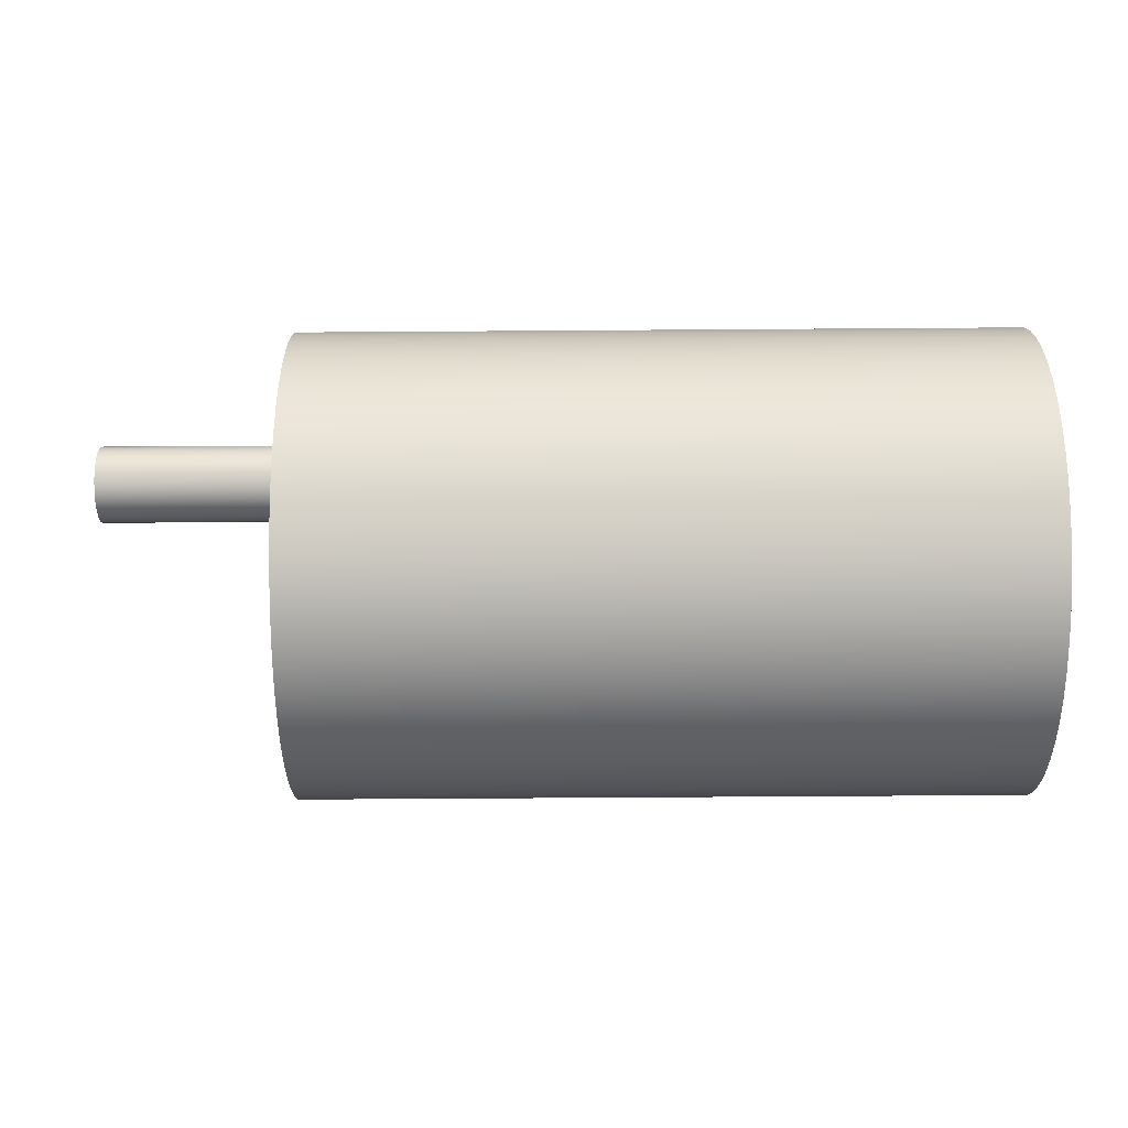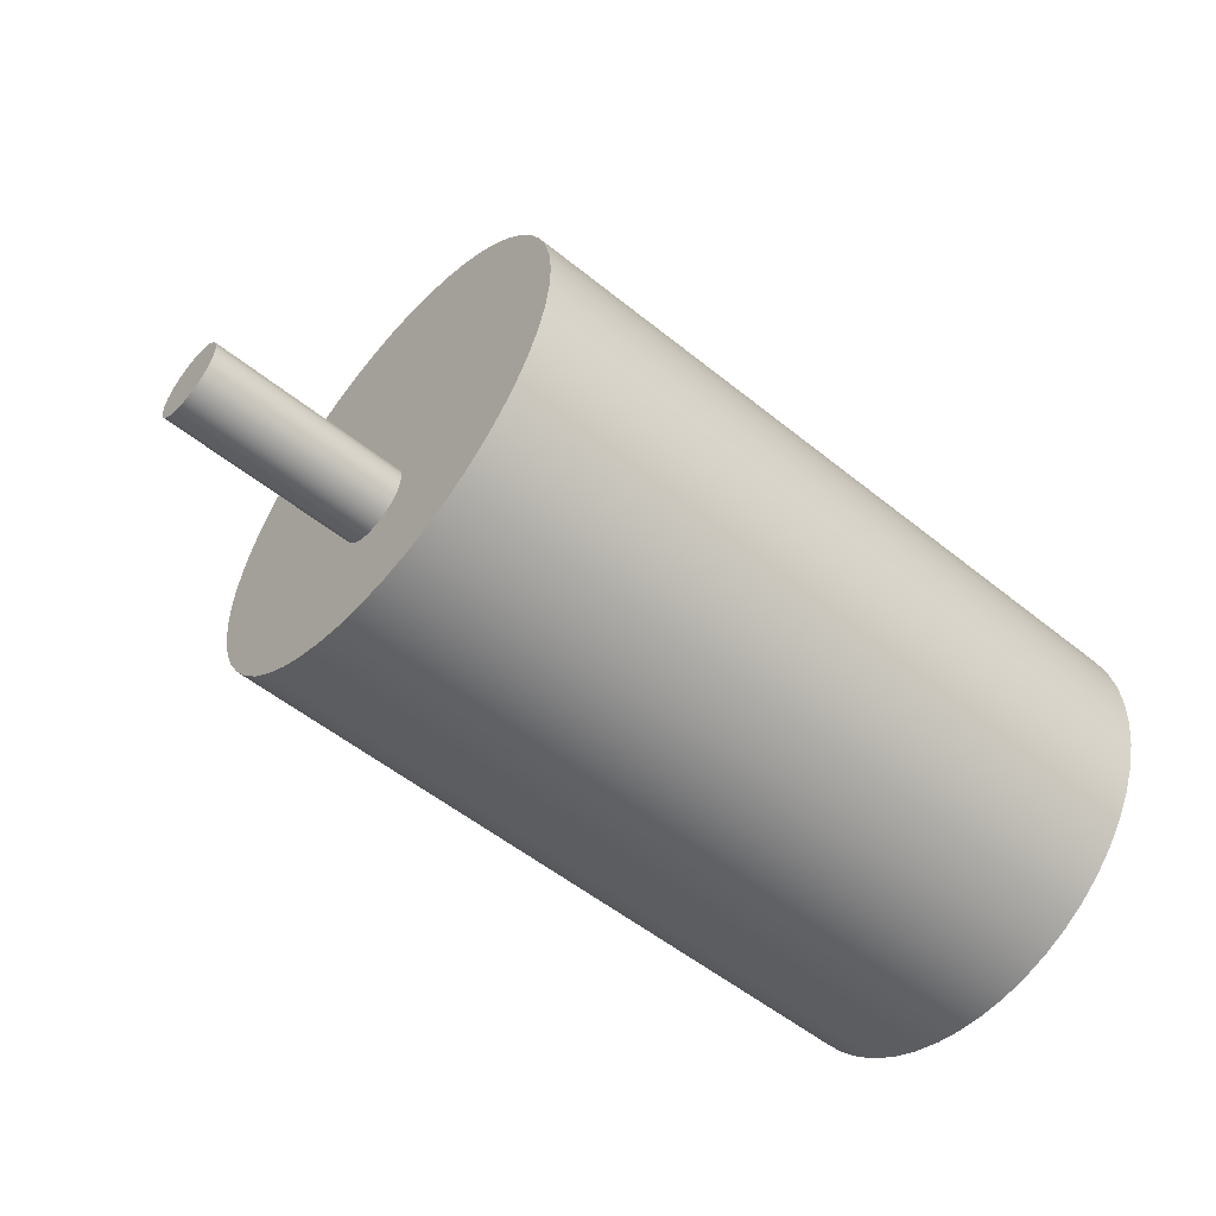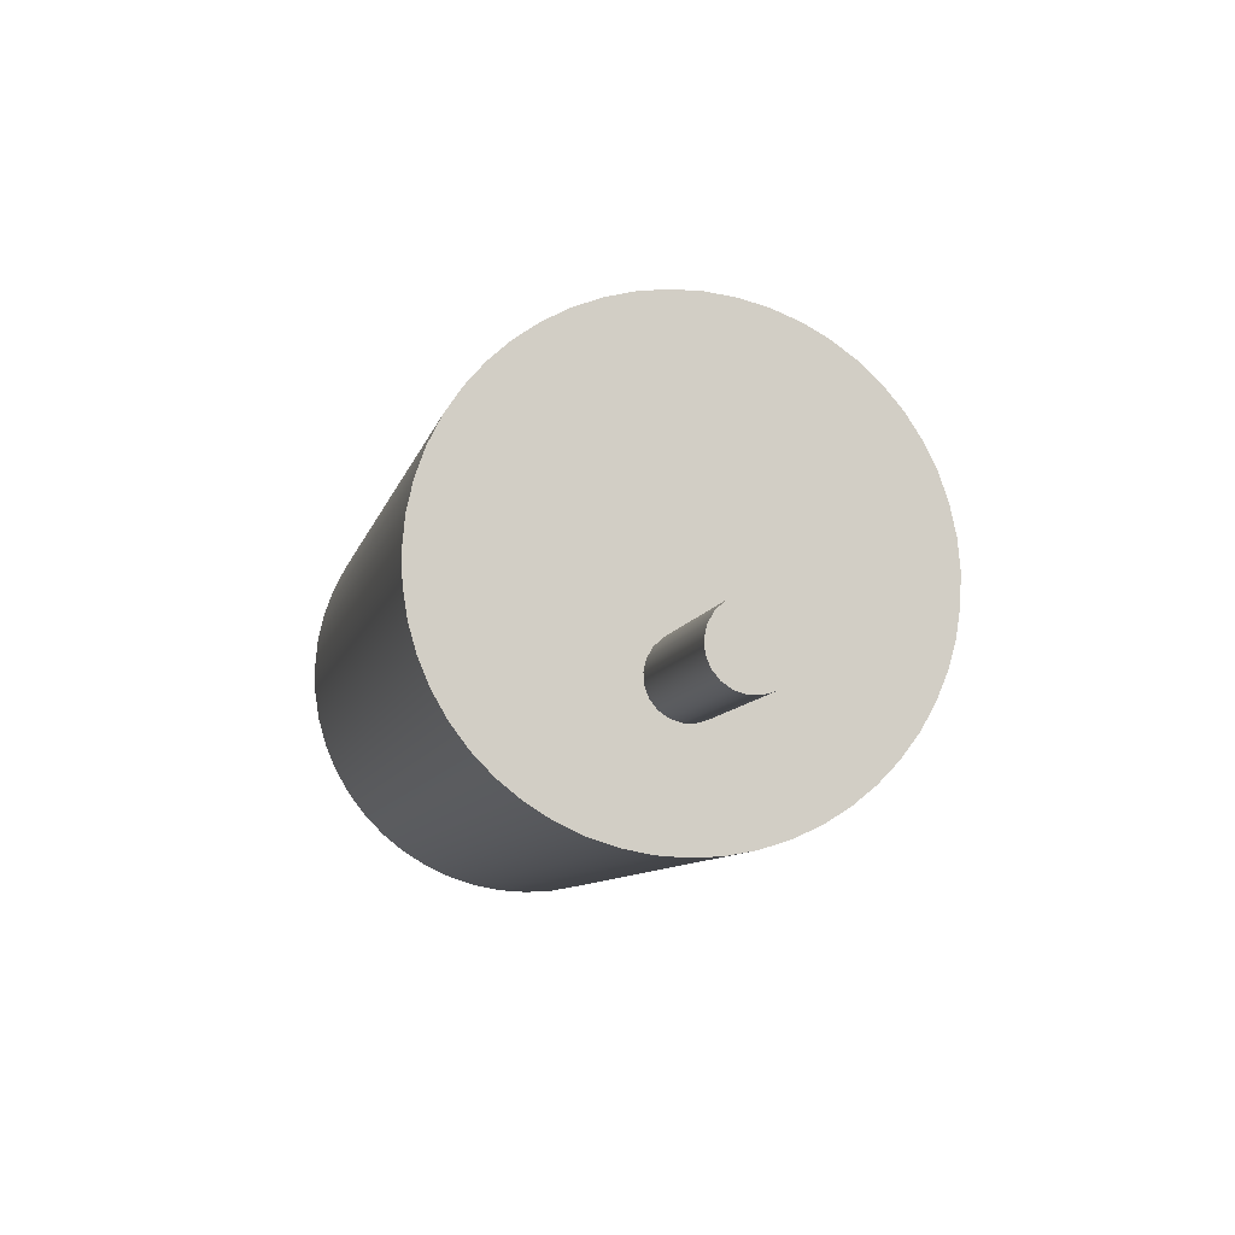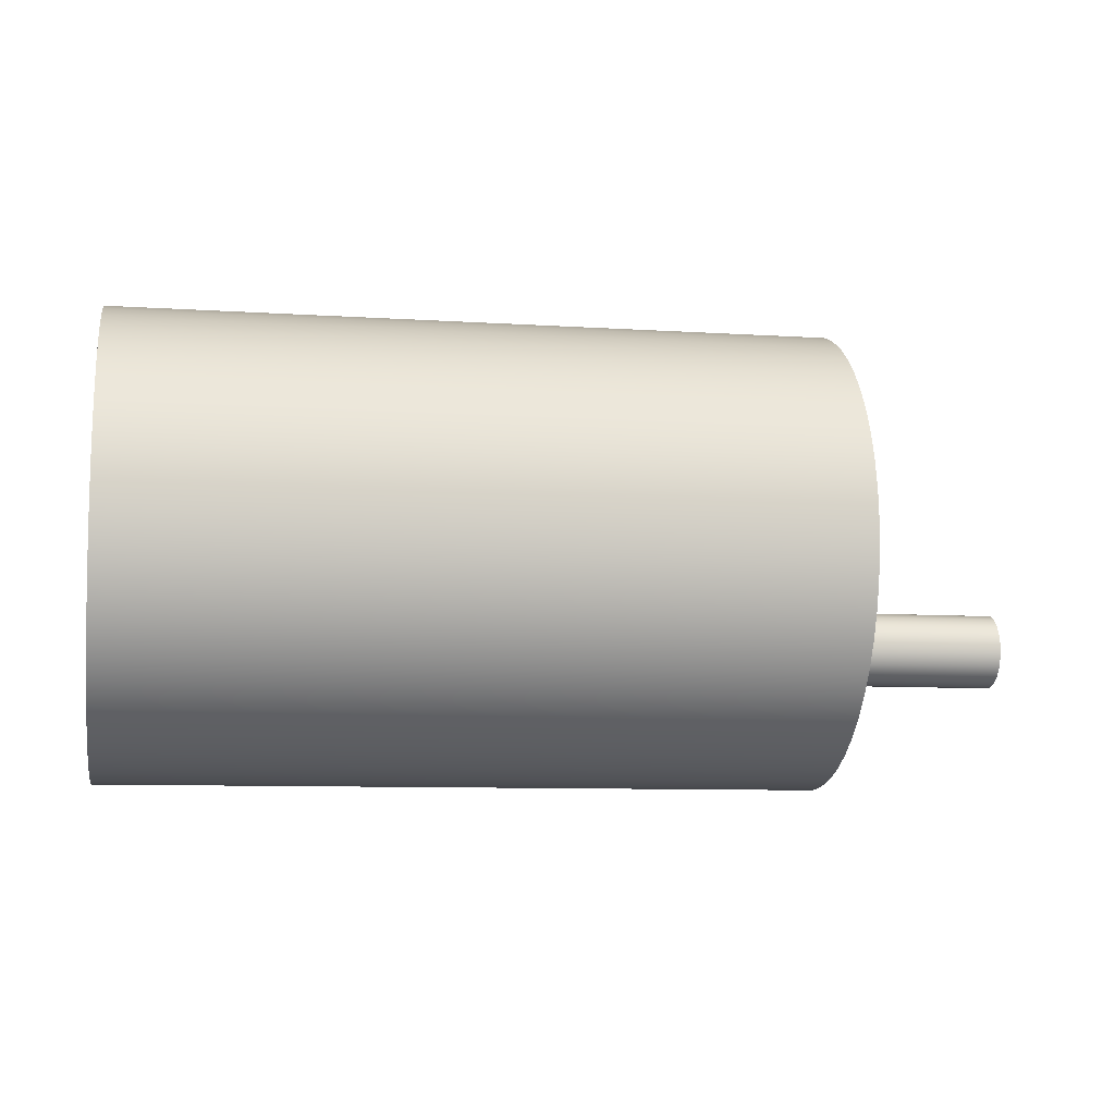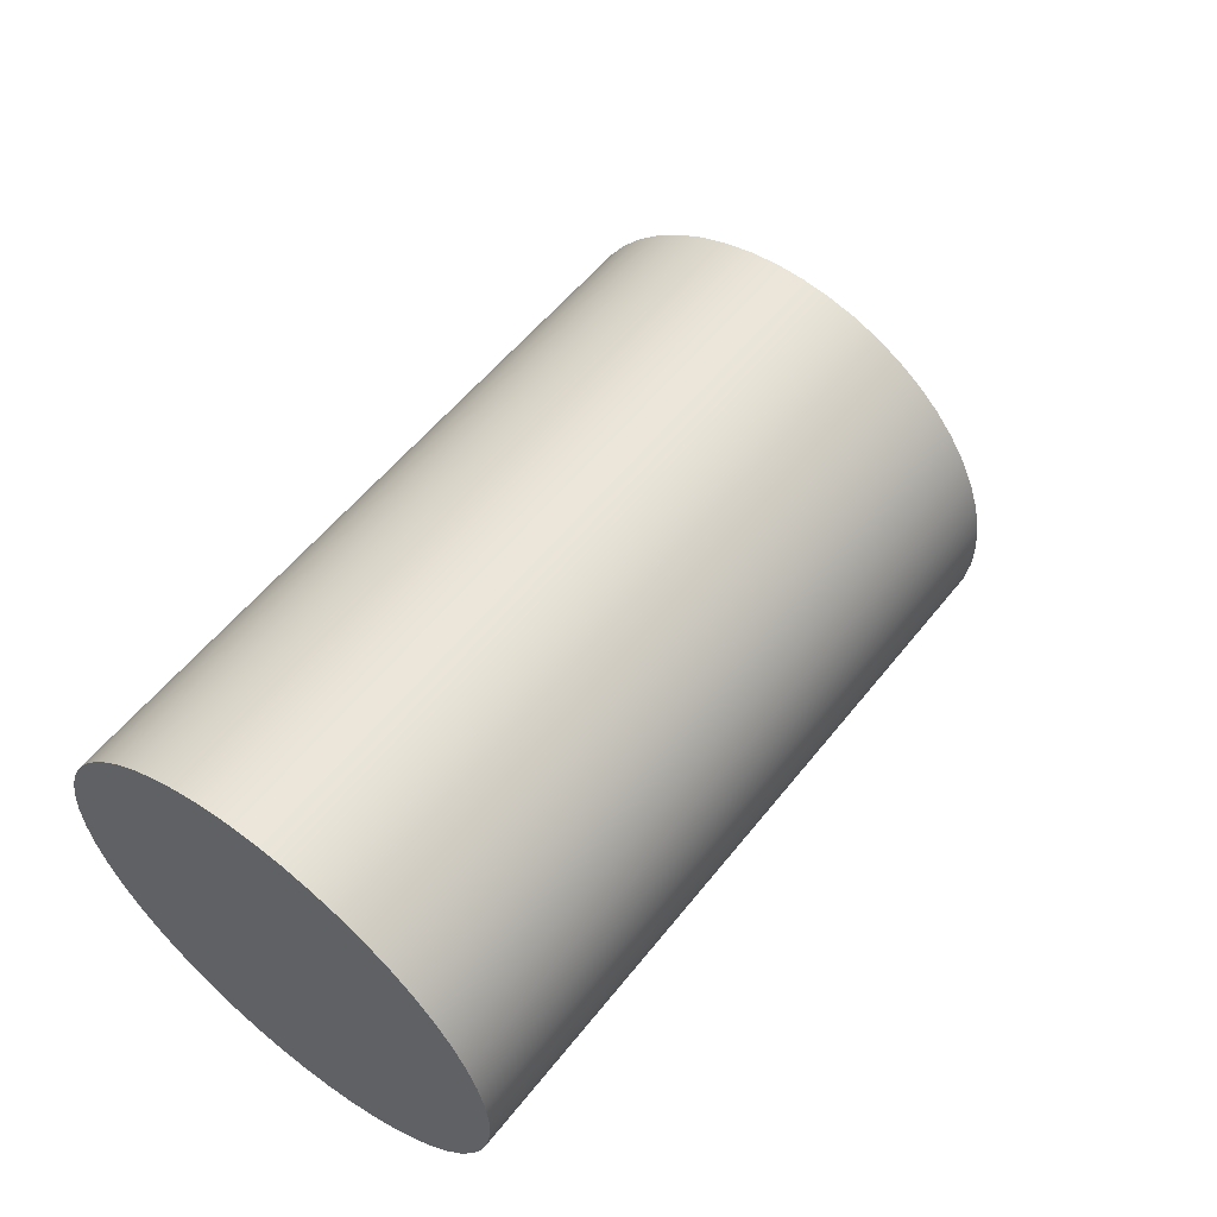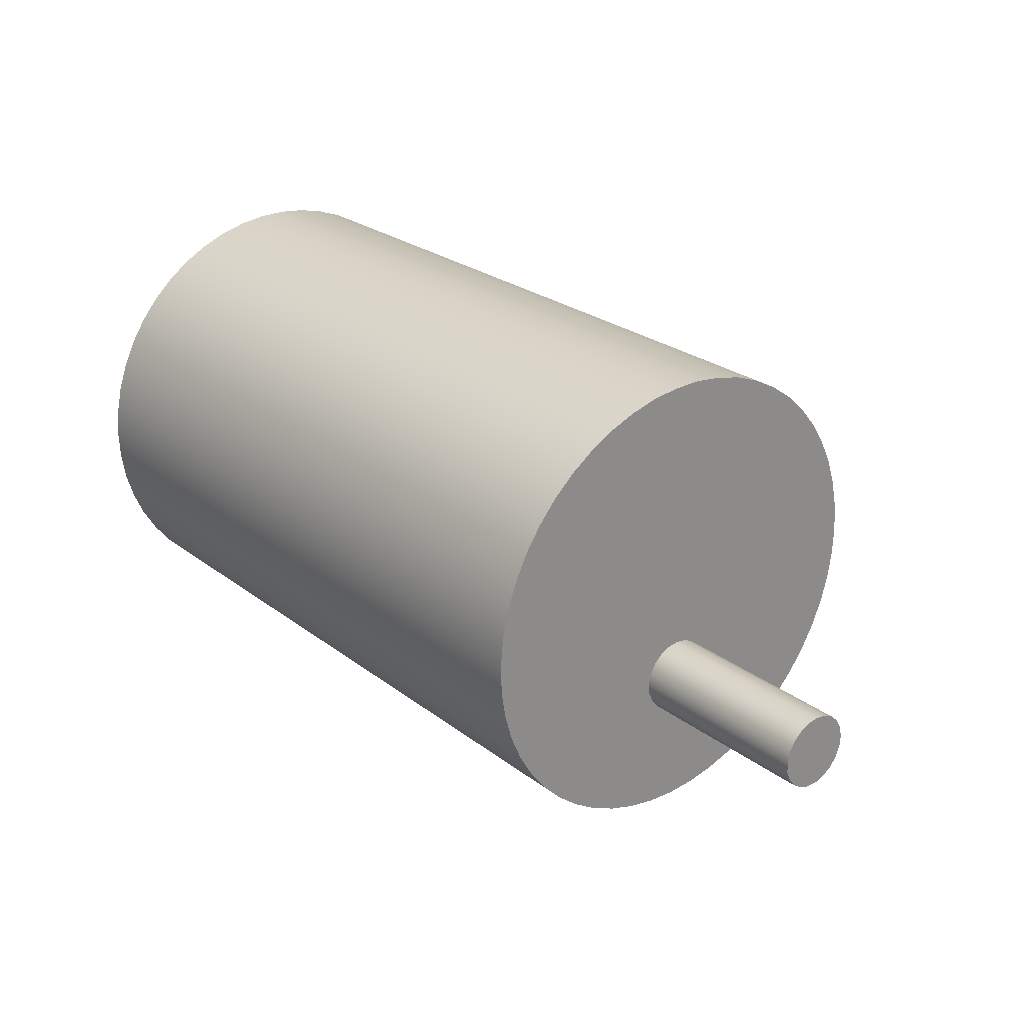
<metadata>
{"format":"obj","ext":"obj","renderer":"f3d","projection":"perspective","resolution":1024,"background":"white","views":[{"elev":-67.1,"azim":-179.6,"up":"+Y"},{"elev":-54.1,"azim":139.4,"up":"+Z"},{"elev":-8.8,"azim":77.4,"up":"+Z"},{"elev":-8.8,"azim":-9.8,"up":"+Z"},{"elev":56.7,"azim":-52.0,"up":"+Z"},{"elev":25.7,"azim":50.2,"up":"+Z"}]}
</metadata>
<code>
g fr_motor
v 8.703 8.674 6.351
v 8.703 8.586 6.338
v 8.703 8.505 6.299
v 8.703 8.44 6.238
v 8.703 8.395 6.161
v 8.703 8.375 6.074
v 8.703 8.382 5.984
v 8.703 8.414 5.901
v 8.703 8.47 5.831
v 8.703 8.544 5.781
v 8.703 8.63 5.755
v 8.703 8.719 5.755
v 8.703 8.804 5.781
v 8.703 8.878 5.831
v 8.703 8.934 5.901
v 8.703 8.967 5.984
v 8.703 8.973 6.074
v 8.703 8.954 6.161
v 8.703 8.909 6.238
v 8.703 8.843 6.299
v 8.703 8.763 6.338
v 7.183 8.674 6.351
v 7.183 8.586 6.338
v 7.183 8.505 6.299
v 7.183 8.44 6.238
v 7.183 8.395 6.161
v 7.183 8.375 6.074
v 7.183 8.382 5.984
v 7.183 8.414 5.901
v 7.183 8.47 5.831
v 7.183 8.544 5.781
v 7.183 8.63 5.755
v 7.183 8.719 5.755
v 7.183 8.804 5.781
v 7.183 8.878 5.831
v 7.183 8.934 5.901
v 7.183 8.967 5.984
v 7.183 8.973 6.074
v 7.183 8.954 6.161
v 7.183 8.909 6.238
v 7.183 8.843 6.299
v 7.183 8.763 6.338
v 7.183 8.674 4.901
v 7.183 8.447 4.915
v 7.183 8.223 4.957
v 7.183 8.006 5.026
v 7.183 7.799 5.121
v 7.183 7.605 5.241
v 7.183 7.428 5.384
v 7.183 7.269 5.548
v 7.183 7.132 5.729
v 7.183 7.018 5.927
v 7.183 6.929 6.136
v 7.183 6.867 6.355
v 7.183 6.832 6.581
v 7.183 6.825 6.808
v 7.183 6.846 7.035
v 7.183 6.895 7.258
v 7.183 6.971 7.472
v 7.183 7.072 7.676
v 7.183 7.198 7.866
v 7.183 7.346 8.039
v 7.183 7.514 8.193
v 7.183 7.7 8.324
v 7.183 7.901 8.432
v 7.183 8.113 8.514
v 7.183 8.334 8.57
v 7.183 8.56 8.598
v 7.183 8.788 8.598
v 7.183 9.014 8.57
v 7.183 9.235 8.514
v 7.183 9.448 8.432
v 7.183 9.648 8.324
v 7.183 9.834 8.193
v 7.183 10 8.039
v 7.183 10.15 7.866
v 7.183 10.28 7.676
v 7.183 10.38 7.472
v 7.183 10.45 7.258
v 7.183 10.5 7.035
v 7.183 10.52 6.808
v 7.183 10.52 6.581
v 7.183 10.48 6.355
v 7.183 10.42 6.136
v 7.183 10.33 5.927
v 7.183 10.22 5.729
v 7.183 10.08 5.548
v 7.183 9.921 5.384
v 7.183 9.743 5.241
v 7.183 9.55 5.121
v 7.183 9.343 5.026
v 7.183 9.126 4.957
v 7.183 8.902 4.915
v 1.483 8.674 4.901
v 1.483 8.902 4.915
v 1.483 9.126 4.957
v 1.483 9.343 5.026
v 1.483 9.55 5.121
v 1.483 9.743 5.241
v 1.483 9.921 5.384
v 1.483 10.08 5.548
v 1.483 10.22 5.729
v 1.483 10.33 5.927
v 1.483 10.42 6.136
v 1.483 10.48 6.355
v 1.483 10.52 6.581
v 1.483 10.52 6.808
v 1.483 10.5 7.035
v 1.483 10.45 7.258
v 1.483 10.38 7.472
v 1.483 10.28 7.676
v 1.483 10.15 7.866
v 1.483 10 8.039
v 1.483 9.834 8.193
v 1.483 9.648 8.324
v 1.483 9.448 8.432
v 1.483 9.235 8.514
v 1.483 9.014 8.57
v 1.483 8.788 8.598
v 1.483 8.56 8.598
v 1.483 8.334 8.57
v 1.483 8.113 8.514
v 1.483 7.901 8.432
v 1.483 7.7 8.324
v 1.483 7.514 8.193
v 1.483 7.346 8.039
v 1.483 7.198 7.866
v 1.483 7.072 7.676
v 1.483 6.971 7.472
v 1.483 6.895 7.258
v 1.483 6.846 7.035
v 1.483 6.825 6.808
v 1.483 6.832 6.581
v 1.483 6.867 6.355
v 1.483 6.929 6.136
v 1.483 7.018 5.927
v 1.483 7.132 5.729
v 1.483 7.269 5.548
v 1.483 7.428 5.384
v 1.483 7.605 5.241
v 1.483 7.799 5.121
v 1.483 8.006 5.026
v 1.483 8.223 4.957
v 1.483 8.447 4.915
v 4.333 8.674 4.901
v 4.333 8.447 4.915
v 4.333 8.223 4.957
v 4.333 8.006 5.026
v 4.333 7.799 5.121
v 4.333 7.605 5.241
v 4.333 7.428 5.384
v 4.333 7.269 5.548
v 4.333 7.132 5.729
v 4.333 7.018 5.927
v 4.333 6.929 6.136
v 4.333 6.867 6.355
v 4.333 6.832 6.581
v 4.333 6.825 6.808
v 4.333 6.846 7.035
v 4.333 6.895 7.258
v 4.333 6.971 7.472
v 4.333 7.072 7.676
v 4.333 7.198 7.866
v 4.333 7.346 8.039
v 4.333 7.514 8.193
v 4.333 7.7 8.324
v 4.333 7.901 8.432
v 4.333 8.113 8.514
v 4.333 8.334 8.57
v 4.333 8.56 8.598
v 4.333 8.788 8.598
v 4.333 9.014 8.57
v 4.333 9.235 8.514
v 4.333 9.448 8.432
v 4.333 9.648 8.324
v 4.333 9.834 8.193
v 4.333 10 8.039
v 4.333 10.15 7.866
v 4.333 10.28 7.676
v 4.333 10.38 7.472
v 4.333 10.45 7.258
v 4.333 10.5 7.035
v 4.333 10.52 6.808
v 4.333 10.52 6.581
v 4.333 10.48 6.355
v 4.333 10.42 6.136
v 4.333 10.33 5.927
v 4.333 10.22 5.729
v 4.333 10.08 5.548
v 4.333 9.921 5.384
v 4.333 9.743 5.241
v 4.333 9.55 5.121
v 4.333 9.343 5.026
v 4.333 9.126 4.957
v 4.333 8.902 4.915
f 21 1 7
f 7 1 2
f 7 2 3
f 3 4 7
f 7 4 5
f 7 5 6
f 8 16 7
f 7 16 17
f 7 17 18
f 16 8 15
f 15 8 9
f 15 9 14
f 14 9 10
f 14 10 13
f 13 10 11
f 13 11 12
f 18 19 7
f 7 19 20
f 7 20 21
f 21 42 1
f 1 42 22
f 1 22 2
f 2 22 23
f 2 23 3
f 3 23 24
f 3 24 4
f 4 24 25
f 4 25 5
f 5 25 26
f 5 26 6
f 6 26 27
f 6 27 7
f 7 27 28
f 7 28 8
f 8 28 29
f 8 29 9
f 9 29 30
f 9 30 10
f 10 30 31
f 10 31 11
f 11 31 32
f 11 32 12
f 12 32 33
f 12 33 13
f 13 33 34
f 13 34 14
f 14 34 35
f 14 35 15
f 15 35 36
f 15 36 16
f 16 36 37
f 16 37 17
f 17 37 38
f 17 38 18
f 18 38 39
f 18 39 19
f 19 39 40
f 19 40 20
f 20 40 41
f 20 41 21
f 21 41 42
f 44 146 43
f 43 146 145
f 43 145 93
f 93 145 195
f 93 195 92
f 92 195 194
f 92 194 91
f 91 194 193
f 91 193 90
f 90 193 192
f 90 192 89
f 89 192 191
f 89 191 88
f 88 191 190
f 88 190 87
f 87 190 189
f 87 189 86
f 86 189 188
f 86 188 85
f 85 188 187
f 85 187 84
f 84 187 186
f 84 186 83
f 83 186 185
f 83 185 82
f 82 185 184
f 82 184 81
f 81 184 183
f 81 183 80
f 80 183 182
f 80 182 79
f 79 182 181
f 79 181 78
f 78 181 180
f 78 180 77
f 77 180 179
f 77 179 76
f 76 179 178
f 76 178 75
f 75 178 177
f 75 177 74
f 74 177 176
f 74 176 73
f 73 176 175
f 73 175 72
f 72 175 174
f 72 174 71
f 71 174 173
f 71 173 70
f 70 173 172
f 70 172 69
f 69 172 171
f 69 171 68
f 68 171 170
f 68 170 67
f 67 170 169
f 67 169 66
f 66 169 168
f 66 168 65
f 65 168 167
f 65 167 64
f 64 167 166
f 64 166 63
f 63 166 165
f 63 165 62
f 62 165 164
f 62 164 61
f 61 164 163
f 61 163 60
f 60 163 162
f 60 162 59
f 59 162 161
f 59 161 58
f 58 161 160
f 58 160 57
f 57 160 159
f 57 159 56
f 56 159 158
f 56 158 55
f 55 158 157
f 55 157 54
f 54 157 156
f 54 156 53
f 53 156 155
f 53 155 52
f 52 155 154
f 52 154 51
f 51 154 153
f 51 153 50
f 50 153 152
f 50 152 49
f 49 152 151
f 49 151 48
f 48 151 150
f 48 150 47
f 47 150 149
f 47 149 46
f 46 149 148
f 46 148 45
f 45 148 147
f 45 147 44
f 44 147 146
f 95 195 94
f 94 195 145
f 94 145 144
f 144 145 146
f 144 146 143
f 143 146 147
f 143 147 142
f 142 147 148
f 142 148 141
f 141 148 149
f 141 149 140
f 140 149 150
f 140 150 139
f 139 150 151
f 139 151 138
f 138 151 152
f 138 152 137
f 137 152 153
f 137 153 136
f 136 153 154
f 136 154 135
f 135 154 155
f 135 155 134
f 134 155 156
f 134 156 133
f 133 156 157
f 133 157 132
f 132 157 158
f 132 158 131
f 131 158 159
f 131 159 130
f 130 159 160
f 130 160 129
f 129 160 161
f 129 161 128
f 128 161 162
f 128 162 127
f 127 162 163
f 127 163 126
f 126 163 164
f 126 164 125
f 125 164 165
f 125 165 124
f 124 165 166
f 124 166 123
f 123 166 167
f 123 167 122
f 122 167 168
f 122 168 121
f 121 168 169
f 121 169 120
f 120 169 170
f 120 170 119
f 119 170 171
f 119 171 118
f 118 171 172
f 118 172 117
f 117 172 173
f 117 173 116
f 116 173 174
f 116 174 115
f 115 174 175
f 115 175 114
f 114 175 176
f 114 176 113
f 113 176 177
f 113 177 112
f 112 177 178
f 112 178 111
f 111 178 179
f 111 179 110
f 110 179 180
f 110 180 109
f 109 180 181
f 109 181 108
f 108 181 182
f 108 182 107
f 107 182 183
f 107 183 106
f 106 183 184
f 106 184 105
f 105 184 185
f 105 185 104
f 104 185 186
f 104 186 103
f 103 186 187
f 103 187 102
f 102 187 188
f 102 188 101
f 101 188 189
f 101 189 100
f 100 189 190
f 100 190 99
f 99 190 191
f 99 191 98
f 98 191 192
f 98 192 97
f 97 192 193
f 97 193 96
f 96 193 194
f 96 194 95
f 95 194 195
f 42 71 22
f 22 71 70
f 22 70 69
f 42 41 71
f 71 41 72
f 72 41 40
f 72 40 73
f 73 40 74
f 74 40 75
f 75 40 76
f 76 40 77
f 77 40 78
f 78 40 79
f 79 40 80
f 80 40 81
f 81 40 82
f 82 40 39
f 82 39 83
f 83 39 84
f 84 39 85
f 85 39 38
f 85 38 86
f 86 38 87
f 87 38 37
f 87 37 88
f 88 37 89
f 89 37 36
f 89 36 90
f 90 36 35
f 90 35 91
f 91 35 34
f 91 34 92
f 92 34 93
f 93 34 33
f 93 33 43
f 43 33 32
f 43 32 44
f 44 32 31
f 44 31 45
f 45 31 46
f 46 31 30
f 46 30 47
f 47 30 29
f 47 29 48
f 48 29 28
f 48 28 49
f 49 28 50
f 50 28 27
f 50 27 51
f 51 27 52
f 52 27 26
f 52 26 53
f 53 26 54
f 54 26 55
f 55 26 25
f 55 25 56
f 56 25 57
f 57 25 58
f 58 25 24
f 58 24 59
f 59 24 60
f 60 24 61
f 61 24 62
f 62 24 23
f 62 23 63
f 63 23 64
f 64 23 65
f 65 23 66
f 66 23 22
f 66 22 67
f 67 22 68
f 68 22 69
f 94 144 95
f 95 144 143
f 95 143 96
f 96 143 142
f 96 142 141
f 141 140 96
f 96 140 139
f 96 139 138
f 138 137 96
f 96 137 136
f 96 136 135
f 135 134 96
f 96 134 133
f 96 133 132
f 132 131 96
f 96 131 130
f 96 130 129
f 129 128 96
f 96 128 127
f 96 127 126
f 126 125 96
f 96 125 124
f 96 124 123
f 123 122 96
f 96 122 121
f 96 121 120
f 120 119 96
f 96 119 118
f 96 118 117
f 96 117 97
f 97 117 116
f 97 116 98
f 98 116 115
f 98 115 99
f 99 115 114
f 99 114 100
f 100 114 113
f 100 113 101
f 101 113 112
f 101 112 102
f 102 112 111
f 102 111 103
f 103 111 110
f 103 110 104
f 104 110 109
f 104 109 105
f 105 109 108
f 105 108 106
f 106 108 107

</code>
